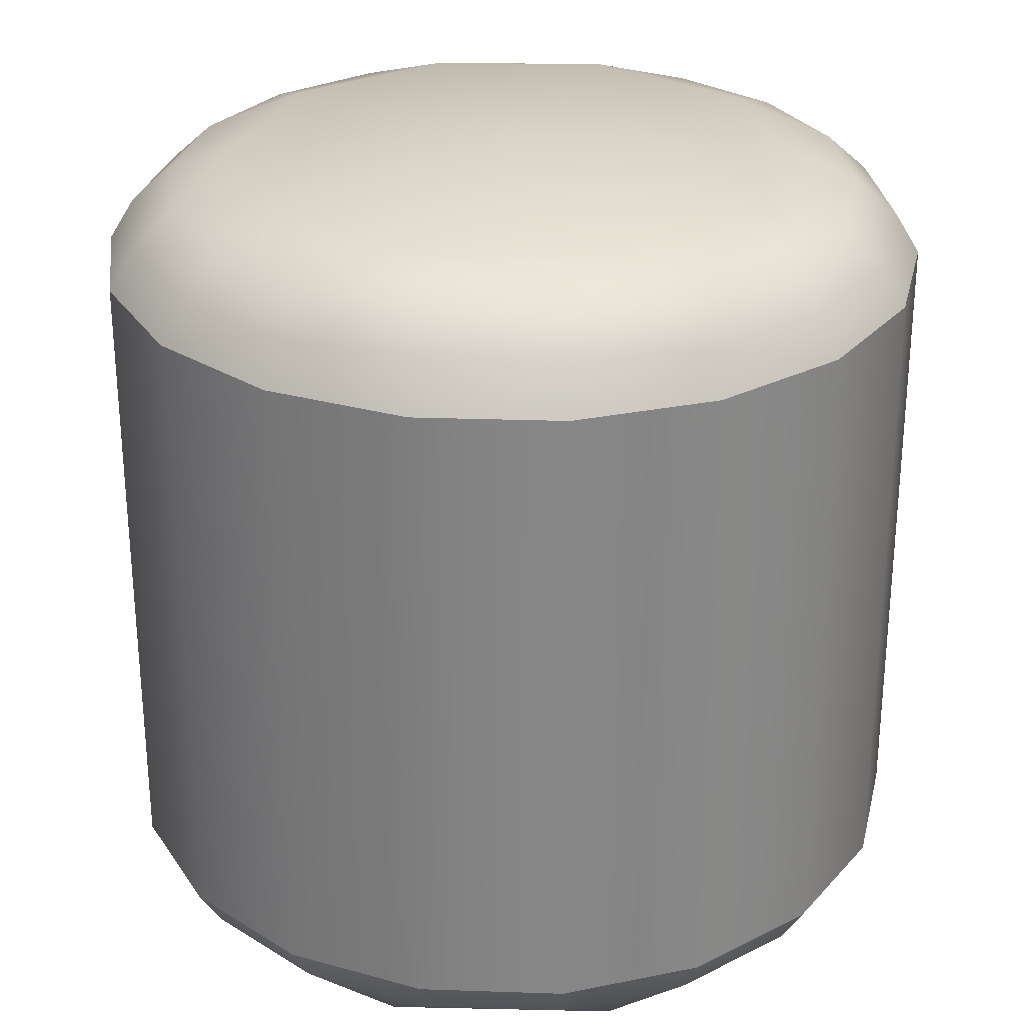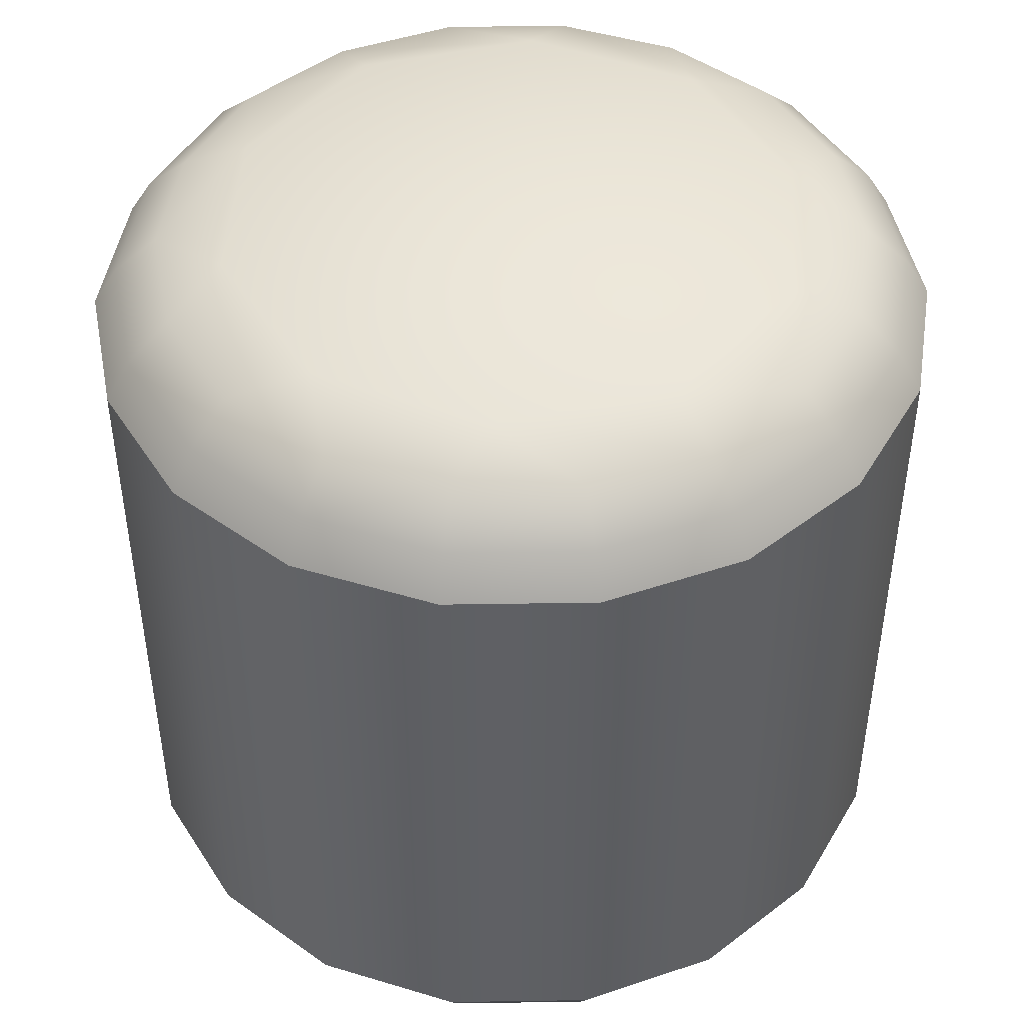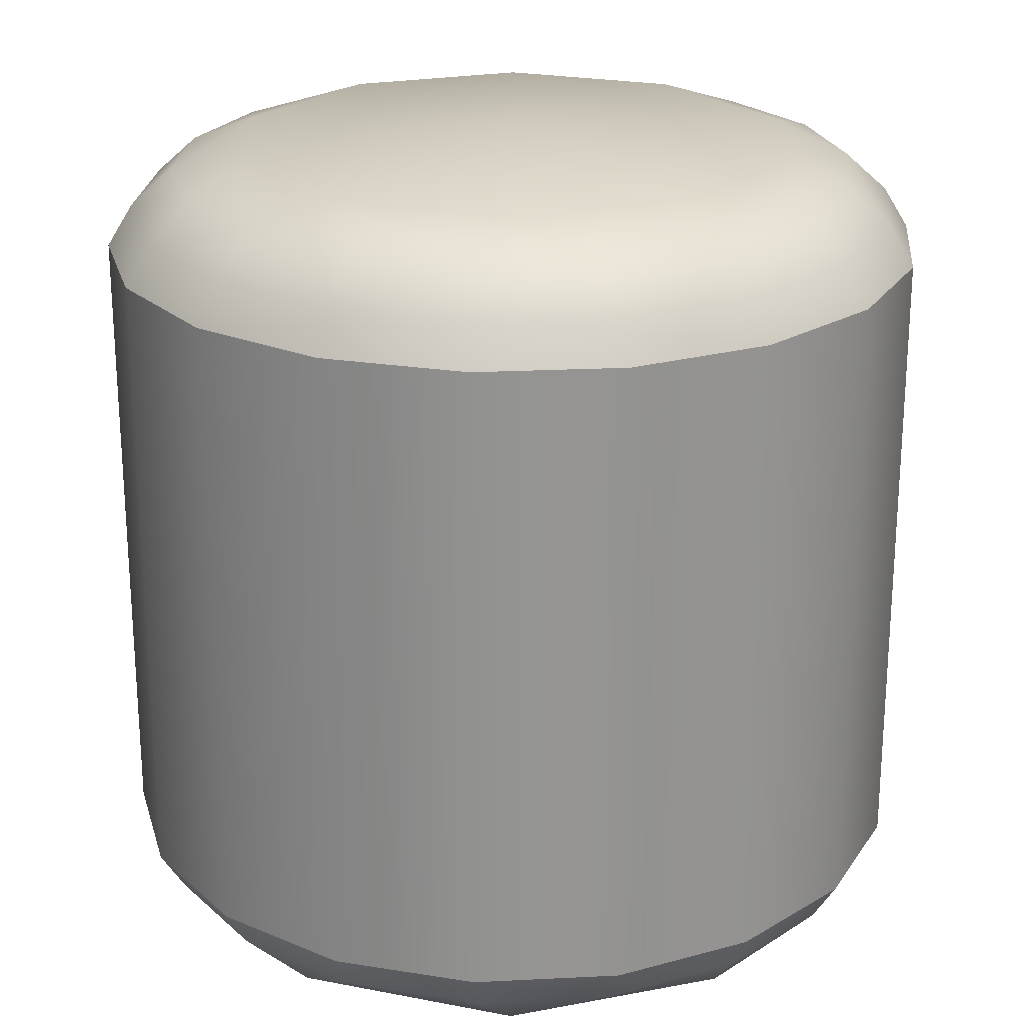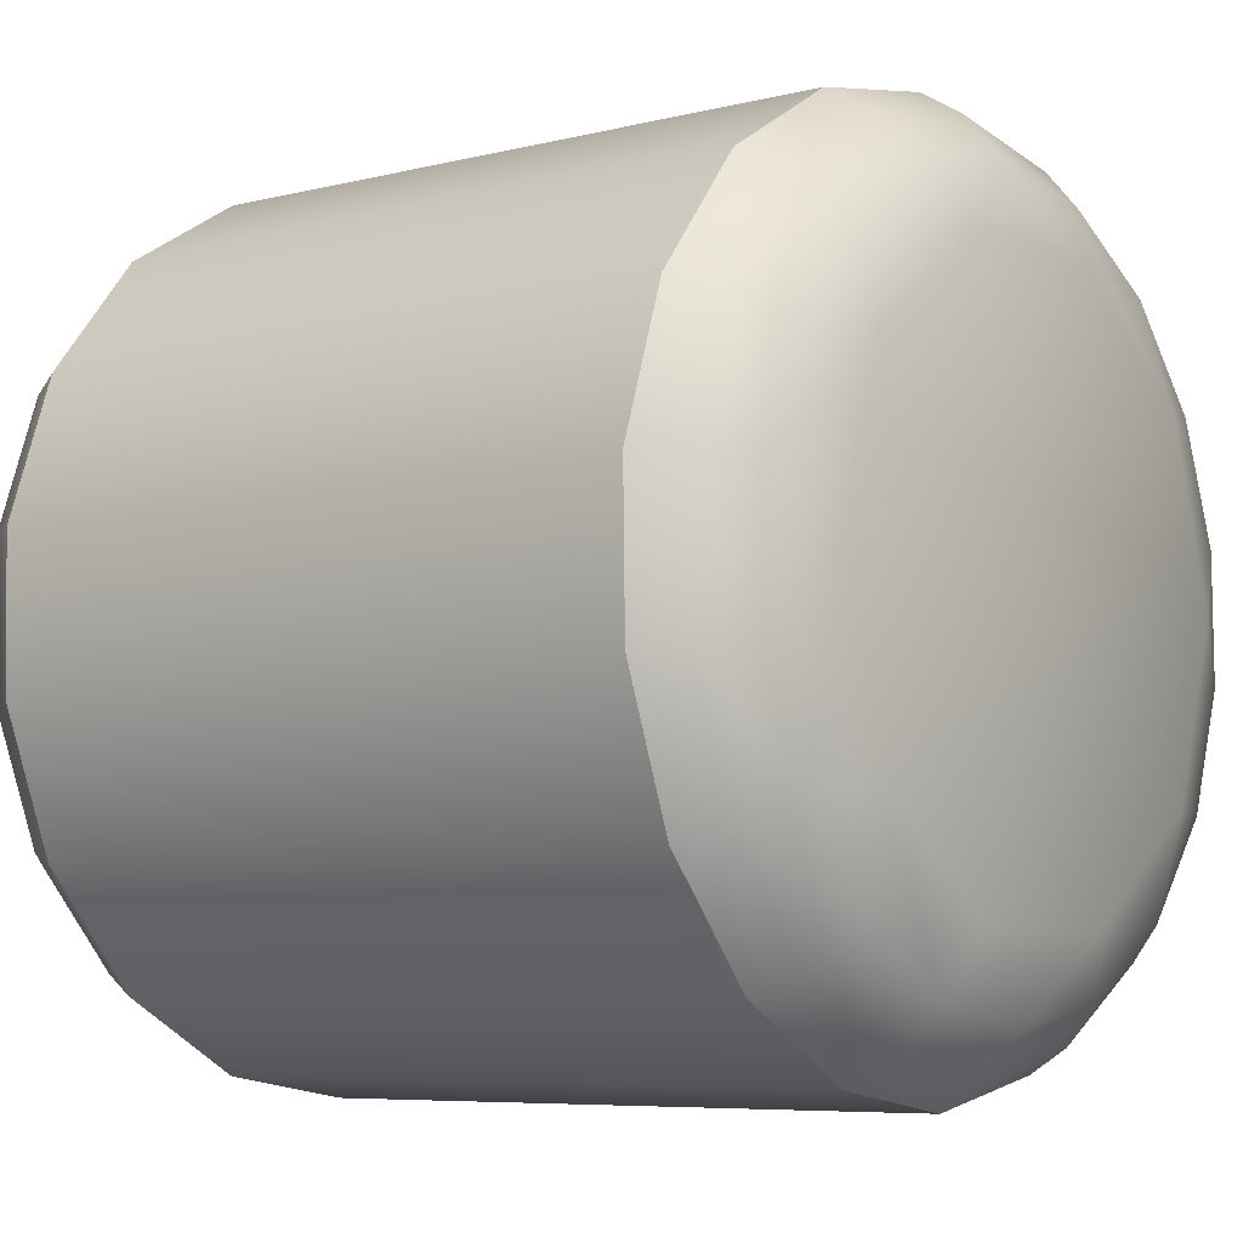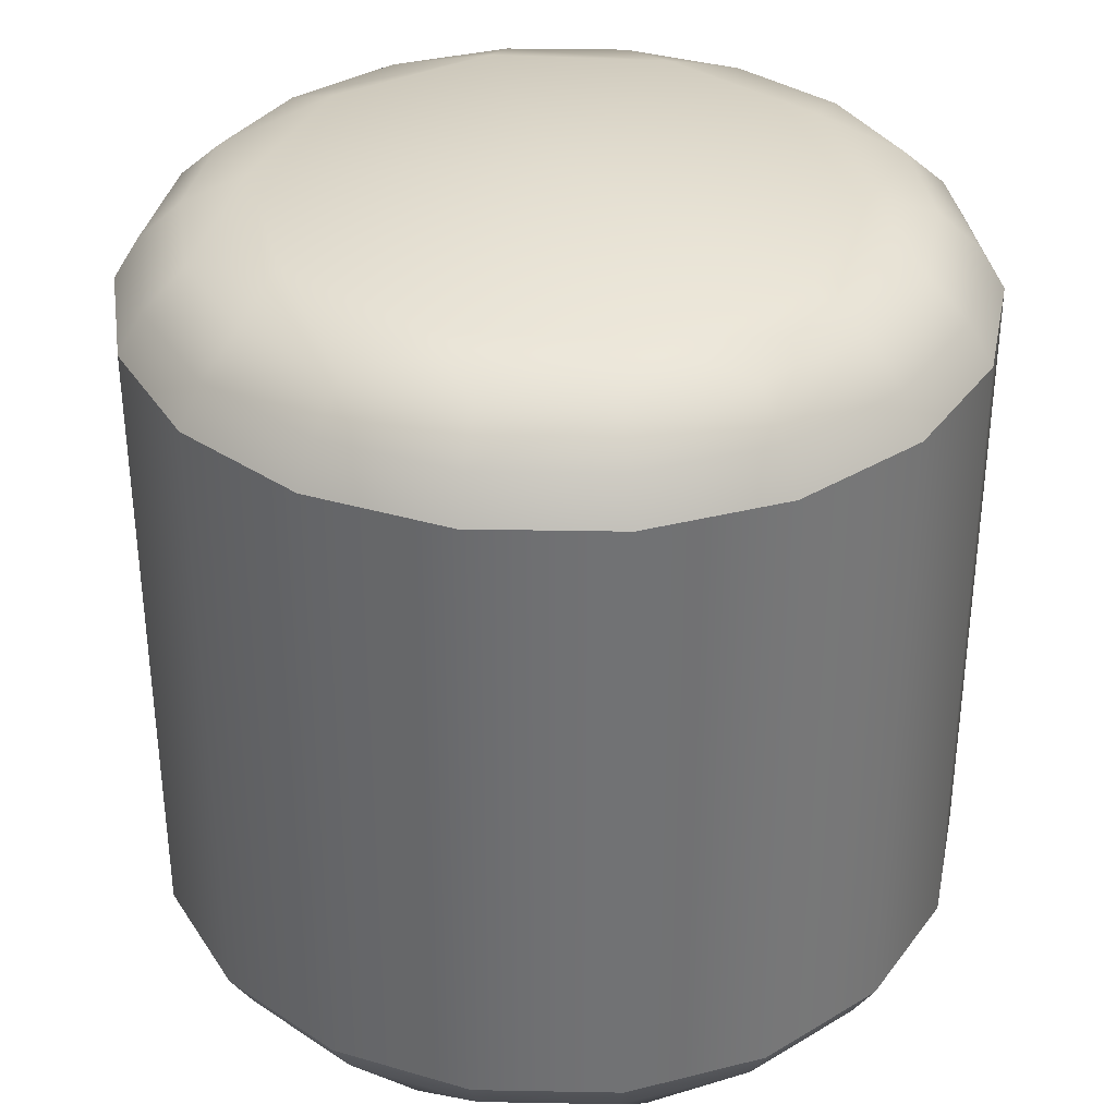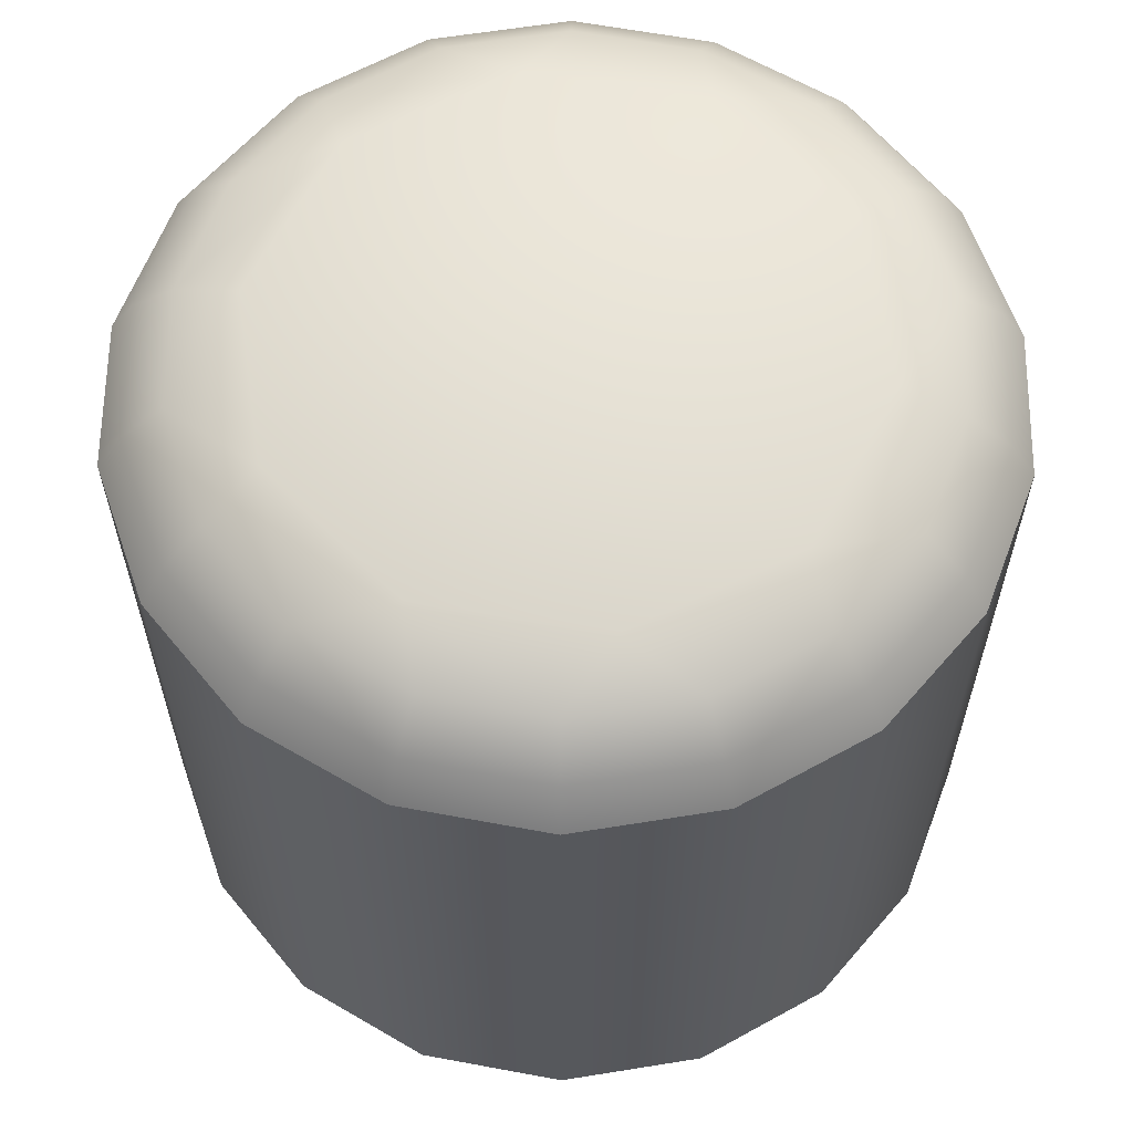
<metadata>
{"format":"obj","ext":"obj","renderer":"f3d","projection":"perspective","resolution":1024,"background":"white","views":[{"elev":28.2,"azim":-106.1,"up":"+Y"},{"elev":46.5,"azim":130.0,"up":"+Y"},{"elev":23.2,"azim":-53.8,"up":"+Y"},{"elev":-6.5,"azim":127.2,"up":"+Z"},{"elev":34.9,"azim":112.4,"up":"+Y"},{"elev":61.9,"azim":-98.3,"up":"+Y"}]}
</metadata>
<code>
v  -16.4 34.45 -42.73
v  -15.42 38.94 -40.18
v  -0.7495 38.94 -43.03
v  -0.7991 34.45 -45.77
v  -30.03 34.45 -34.54
v  -28.24 38.94 -32.48
v  -40.03 34.45 -22.19
v  -37.64 38.94 -20.87
v  -45.21 34.45 -7.159
v  -42.51 38.94 -6.733
v  -44.93 34.45 8.735
v  -42.25 38.94 8.211
v  -39.23 34.45 23.57
v  -36.89 38.94 22.17
v  -28.8 34.45 35.57
v  -27.09 38.94 33.45
v  -14.9 34.45 43.28
v  -14.01 38.94 40.7
v  0.7992 34.45 45.77
v  0.752 38.94 43.03
v  16.4 34.45 42.73
v  15.43 38.94 40.18
v  30.03 34.45 34.54
v  28.24 38.94 32.48
v  40.03 34.45 22.19
v  37.65 38.94 20.87
v  45.21 34.45 7.161
v  42.51 38.94 6.736
v  44.93 34.45 -8.733
v  42.25 38.94 -8.211
v  39.23 34.45 -23.57
v  36.89 38.94 -22.17
v  28.8 34.45 -35.57
v  27.09 38.94 -33.45
v  14.9 34.45 -43.28
v  14.01 38.94 -40.69
v  -9.736 45.75 -29.96
v  -25.49 45.75 -18.52
v  0.0006 47.5 0.0003
v  -31.5 45.75 0.0013
v  -25.49 45.75 18.52
v  -9.736 45.75 29.96
v  9.736 45.75 29.96
v  25.49 45.75 18.52
v  31.5 45.75 0.0013
v  25.49 45.75 -18.52
v  9.736 45.75 -29.96
v  -13.75 43.16 -35.82
v  -0.6692 43.16 -38.37
v  -25.17 43.16 -28.96
v  -33.55 43.16 -18.61
v  -37.89 43.16 -6.007
v  -37.66 43.16 7.314
v  -32.88 43.16 19.75
v  -24.14 43.16 29.8
v  -12.49 43.16 36.27
v  0.6705 43.16 38.35
v  13.75 43.16 35.81
v  25.17 43.16 28.95
v  33.55 43.16 18.59
v  37.89 43.16 5.992
v  37.66 43.16 -7.327
v  32.88 43.16 -19.76
v  24.14 43.16 -29.82
v  12.49 43.16 -36.28
v  -28.8 -36.2 35.57
v  -27.09 -40.69 33.44
v  -14.01 -40.69 40.69
v  -14.9 -36.2 43.28
v  -39.23 -36.2 23.57
v  -36.89 -40.69 22.16
v  -44.93 -36.2 8.735
v  -42.25 -40.69 8.208
v  -45.21 -36.2 -7.159
v  -42.51 -40.69 -6.738
v  -40.03 -36.2 -22.19
v  -37.64 -40.69 -20.87
v  -30.03 -36.2 -34.54
v  -28.24 -40.69 -32.49
v  -16.4 -36.2 -42.73
v  -15.42 -40.69 -40.19
v  -0.7992 -36.2 -45.77
v  -0.7495 -40.69 -43.04
v  28.8 -36.2 -35.57
v  27.09 -40.69 -33.45
v  14.01 -40.69 -40.7
v  14.9 -36.2 -43.28
v  39.23 -36.2 -23.57
v  36.89 -40.69 -22.17
v  44.93 -36.2 -8.733
v  42.25 -40.69 -8.216
v  45.21 -36.2 7.161
v  42.51 -40.69 6.731
v  40.03 -36.2 22.19
v  37.65 -40.69 20.86
v  30.03 -36.2 34.54
v  28.24 -40.69 32.48
v  16.4 -36.2 42.73
v  15.43 -40.69 40.18
v  0.7992 -36.2 45.77
v  0.752 -40.69 43.03
v  -20.46 -47.5 23.96
v  -31.41 -47.5 2.472
v  0.0006 -47.39 -0.0014
v  -23.95 -47.5 -20.46
v  -2.471 -47.5 -31.41
v  20.46 -47.5 -23.96
v  31.41 -47.5 -2.472
v  23.95 -47.5 20.46
v  2.471 -47.5 31.41
v  -32.23 -44.48 23.42
v  -12.31 -44.48 37.89
v  -39.84 -44.48 0.0013
v  -32.23 -44.48 -23.42
v  -12.31 -44.48 -37.89
v  32.23 -44.48 -23.42
v  12.31 -44.48 -37.89
v  39.84 -44.48 0.0013
v  32.23 -44.48 23.42
v  12.31 -44.48 37.89
g SM_WaterBottle
f 1 2 3
f 3 4 1
f 5 6 2
f 2 1 5
f 7 8 6
f 6 5 7
f 9 10 8
f 8 7 9
f 11 12 10
f 10 9 11
f 13 14 12
f 12 11 13
f 15 16 14
f 14 13 15
f 17 18 16
f 16 15 17
f 19 20 18
f 18 17 19
f 21 22 20
f 20 19 21
f 23 24 22
f 22 21 23
f 25 26 24
f 24 23 25
f 27 28 26
f 26 25 27
f 29 30 28
f 28 27 29
f 31 32 30
f 30 29 31
f 33 34 32
f 32 31 33
f 35 36 34
f 34 33 35
f 4 3 36
f 36 35 4
f 37 38 39
f 38 40 39
f 40 41 39
f 41 42 39
f 43 44 39
f 44 45 39
f 45 46 39
f 46 47 39
f 48 49 3
f 3 2 48
f 50 48 2
f 2 6 50
f 51 50 6
f 6 8 51
f 52 51 8
f 8 10 52
f 53 52 10
f 10 12 53
f 54 53 12
f 12 14 54
f 55 54 14
f 14 16 55
f 56 55 16
f 16 18 56
f 57 56 18
f 18 20 57
f 58 57 20
f 20 22 58
f 59 58 22
f 22 24 59
f 60 59 24
f 24 26 60
f 61 60 26
f 26 28 61
f 62 61 28
f 28 30 62
f 63 62 30
f 30 32 63
f 64 63 32
f 32 34 64
f 65 64 34
f 34 36 65
f 49 65 36
f 36 3 49
f 48 37 49
f 50 38 37
f 37 48 50
f 51 38 50
f 52 40 38
f 38 51 52
f 53 40 52
f 54 41 40
f 40 53 54
f 55 41 54
f 56 42 41
f 41 55 56
f 58 43 57
f 59 44 43
f 43 58 59
f 60 44 59
f 61 45 44
f 44 60 61
f 62 45 61
f 63 46 45
f 45 62 63
f 64 46 63
f 65 47 46
f 46 64 65
f 49 37 47
f 47 65 49
f 57 43 42
f 42 56 57
f 66 67 68
f 68 69 66
f 70 71 67
f 67 66 70
f 72 73 71
f 71 70 72
f 74 75 73
f 73 72 74
f 76 77 75
f 75 74 76
f 78 79 77
f 77 76 78
f 80 81 79
f 79 78 80
f 82 83 81
f 81 80 82
f 84 85 86
f 86 87 84
f 88 89 85
f 85 84 88
f 90 91 89
f 89 88 90
f 92 93 91
f 91 90 92
f 94 95 93
f 93 92 94
f 96 97 95
f 95 94 96
f 98 99 97
f 97 96 98
f 100 101 99
f 99 98 100
f 69 68 101
f 101 100 69
f 87 86 83
f 83 82 87
f 102 103 104
f 103 105 104
f 105 106 104
f 107 108 104
f 108 109 104
f 109 110 104
f 110 102 104
f 106 107 104
f 111 112 68
f 68 67 111
f 71 111 67
f 113 111 71
f 71 73 113
f 75 113 73
f 114 113 75
f 75 77 114
f 79 114 77
f 115 114 79
f 79 81 115
f 83 115 81
f 116 117 86
f 86 85 116
f 89 116 85
f 118 116 89
f 89 91 118
f 93 118 91
f 119 118 93
f 93 95 119
f 97 119 95
f 120 119 97
f 97 99 120
f 101 120 99
f 112 120 101
f 101 68 112
f 117 115 83
f 83 86 117
f 103 102 111
f 111 113 103
f 105 103 113
f 113 114 105
f 106 105 114
f 114 115 106
f 106 115 117
f 107 106 117
f 116 107 117
f 108 107 116
f 116 118 108
f 109 108 118
f 118 119 109
f 120 110 109
f 109 119 120
f 112 111 102
f 112 102 110
f 112 110 120
f 69 17 15
f 15 66 69
f 66 15 13
f 13 70 66
f 70 13 11
f 11 72 70
f 72 11 9
f 9 74 72
f 74 9 7
f 7 76 74
f 76 7 5
f 5 78 76
f 78 5 1
f 1 80 78
f 80 1 4
f 4 82 80
f 87 82 4
f 4 35 87
f 87 35 33
f 33 84 87
f 84 33 31
f 31 88 84
f 88 31 29
f 29 90 88
f 90 29 27
f 27 92 90
f 92 27 25
f 25 94 92
f 94 25 23
f 23 96 94
f 96 23 21
f 21 98 96
f 98 21 19
f 19 100 98
f 100 19 17
f 17 69 100
f 42 43 39
f 47 37 39

</code>
